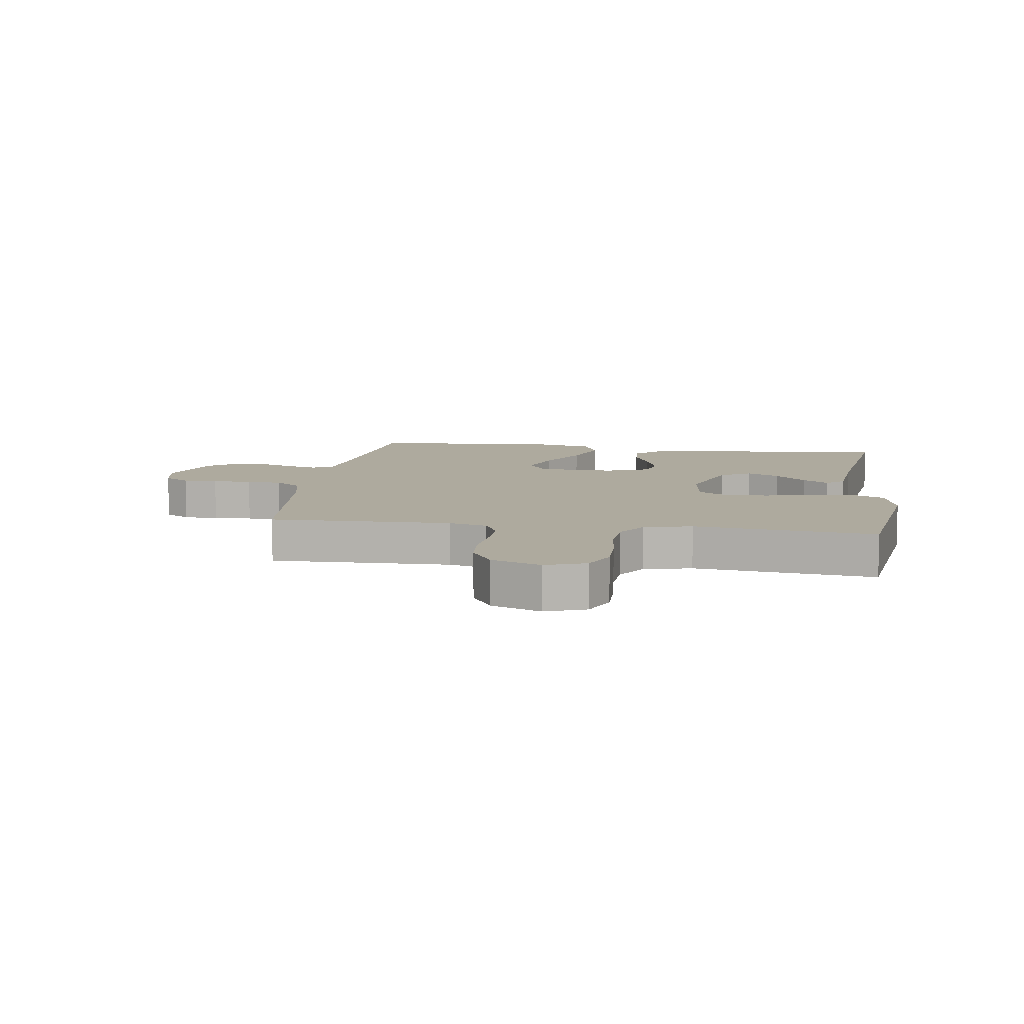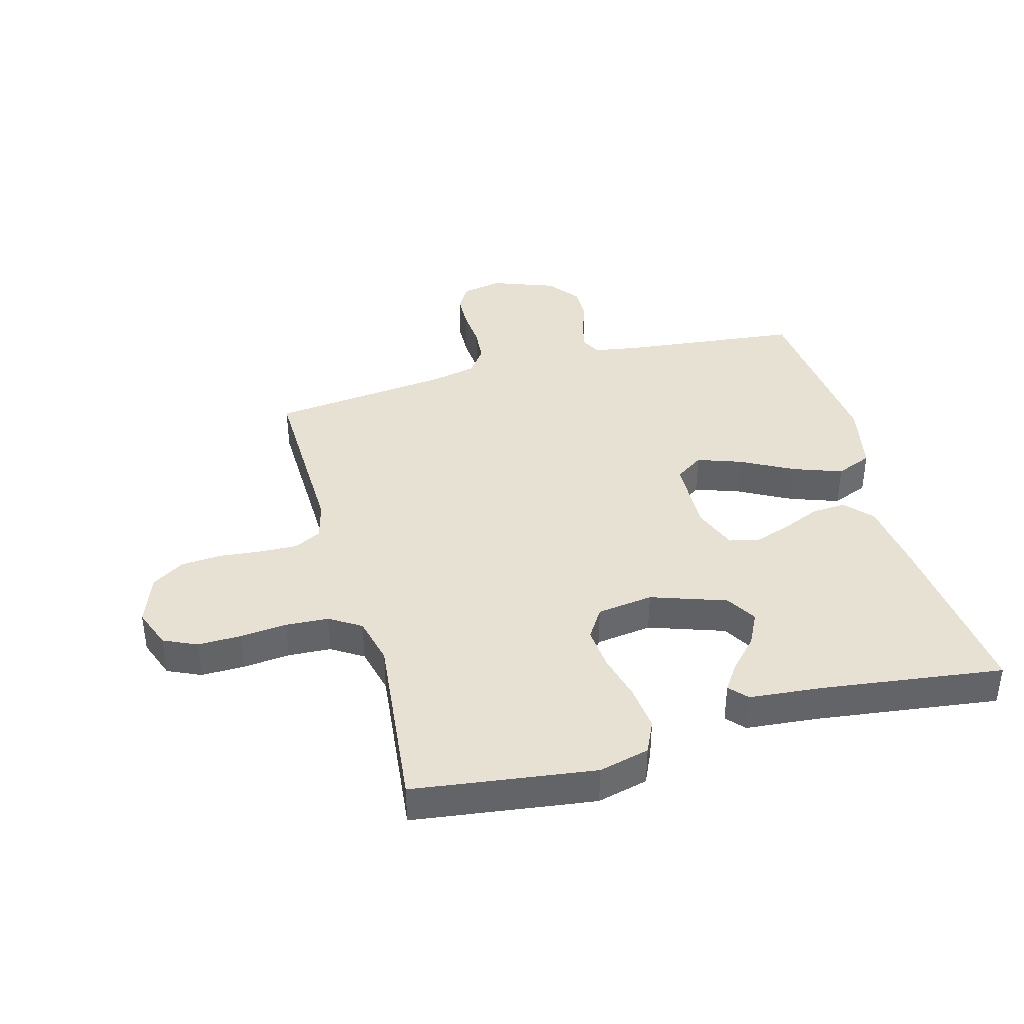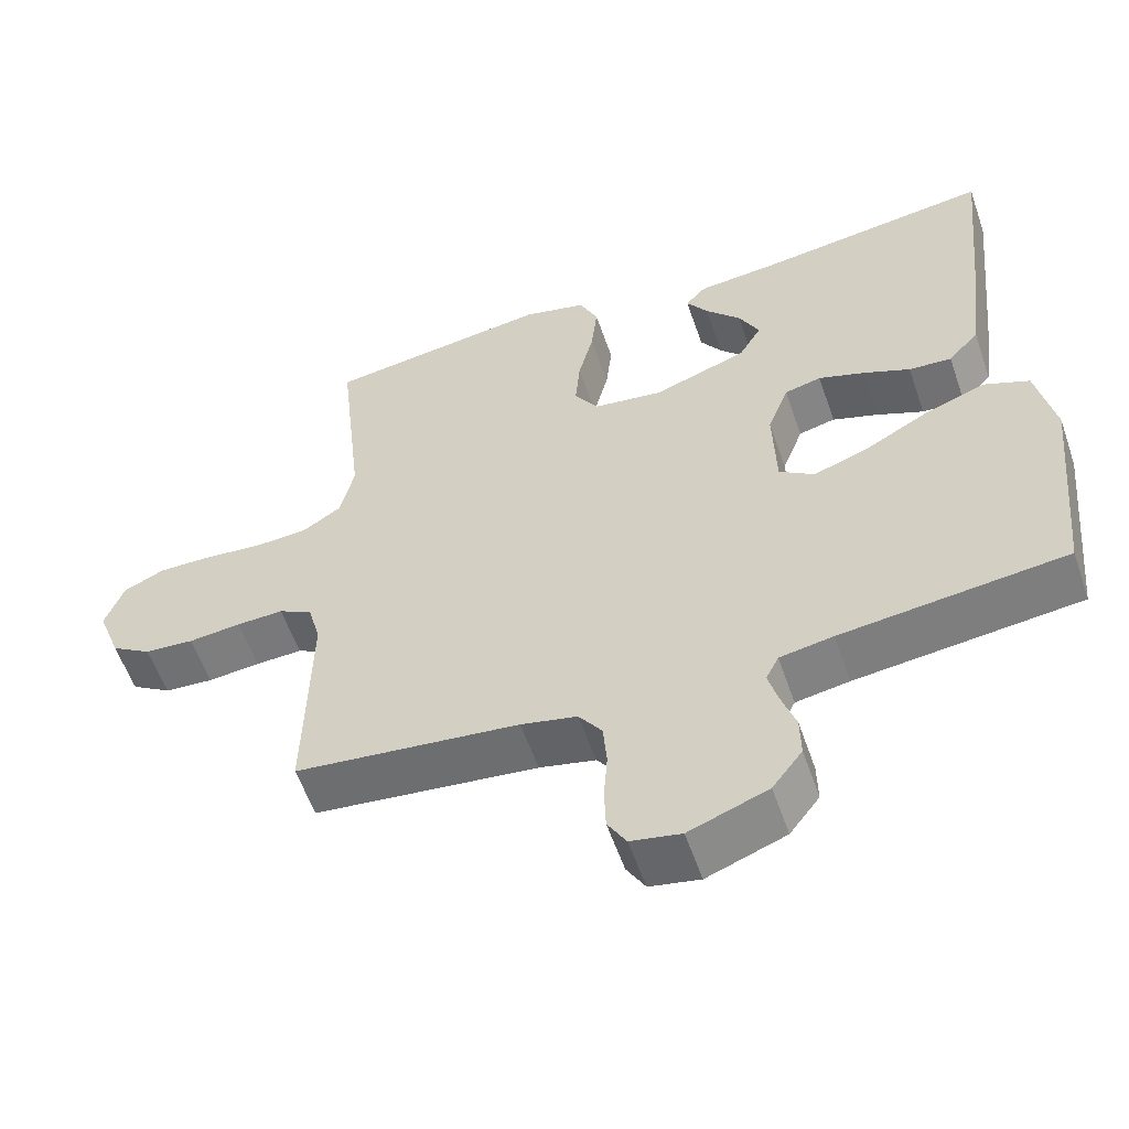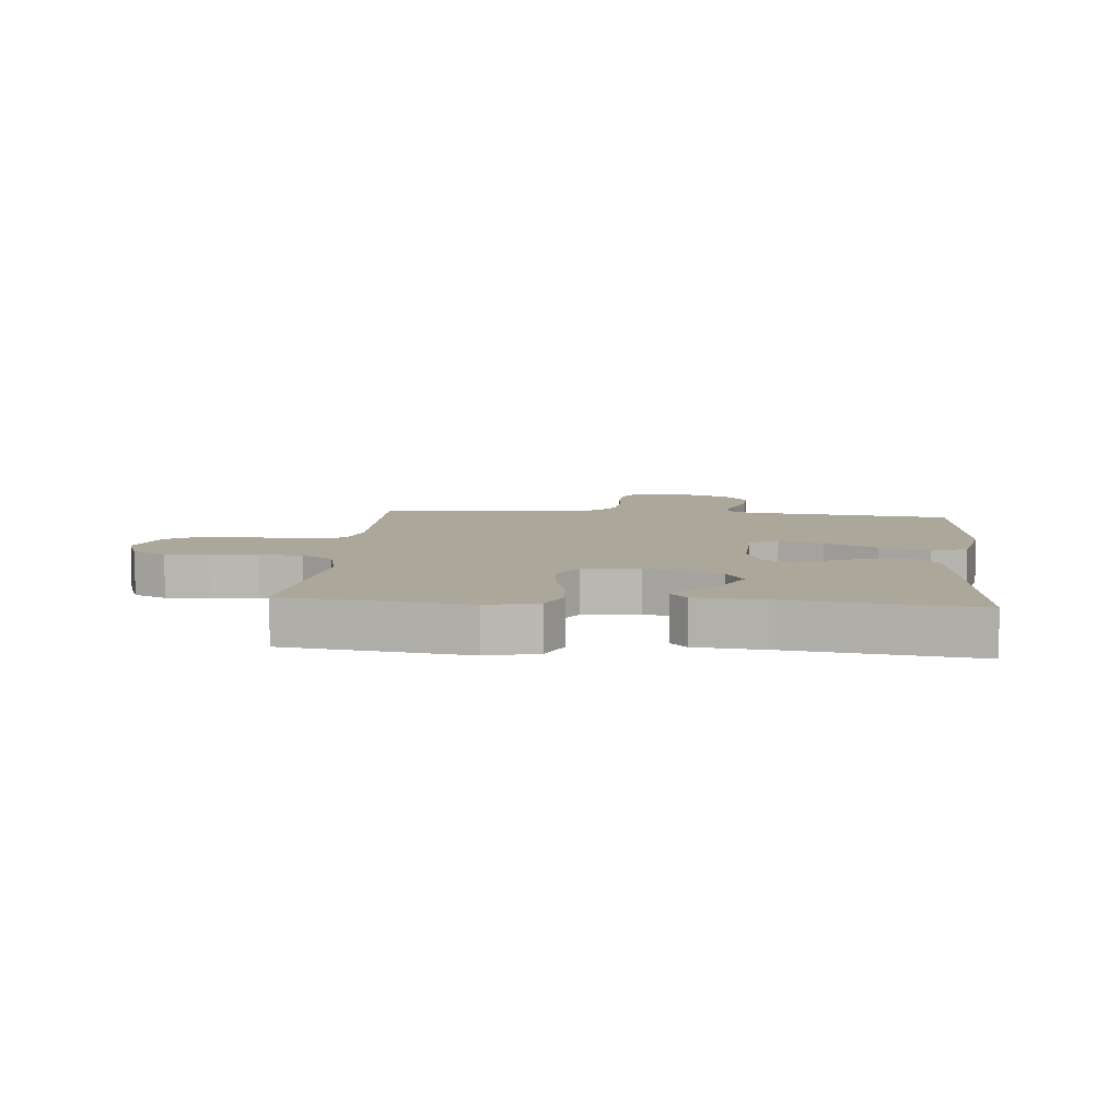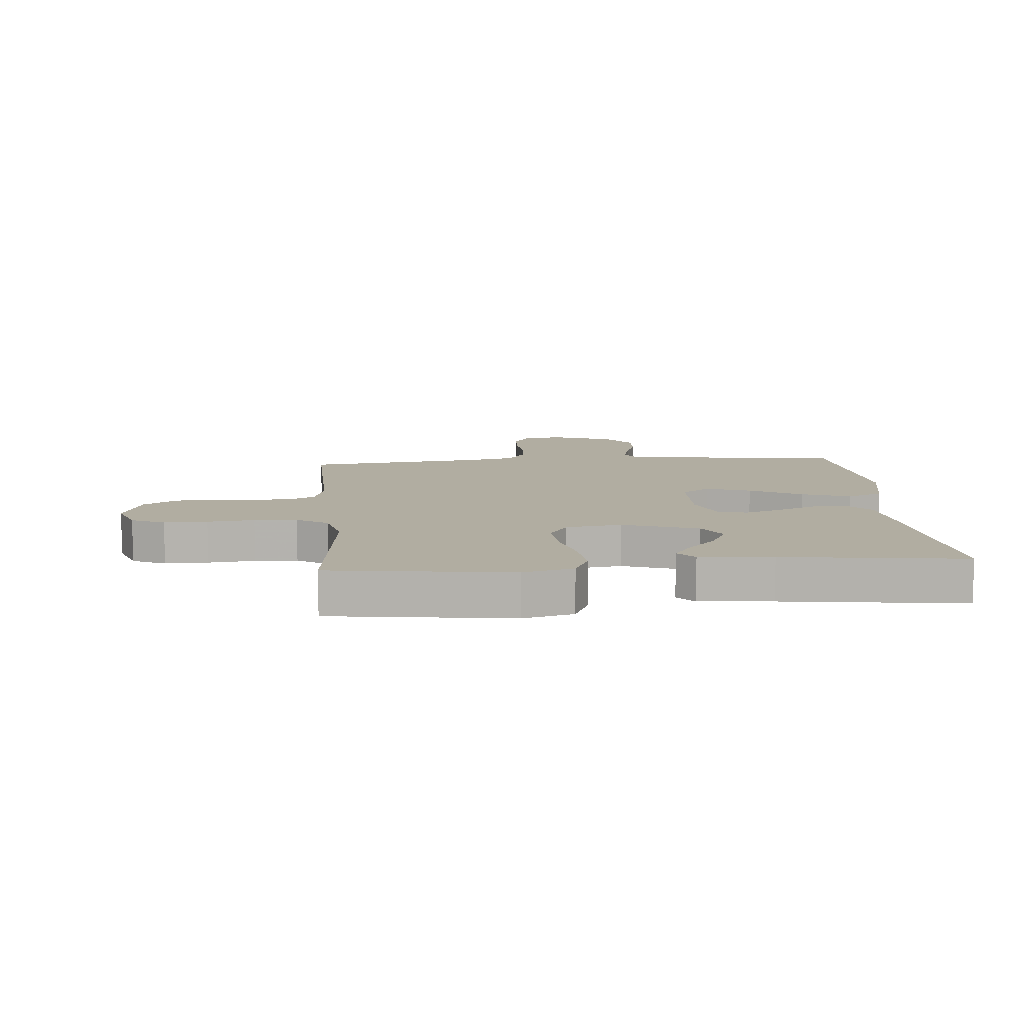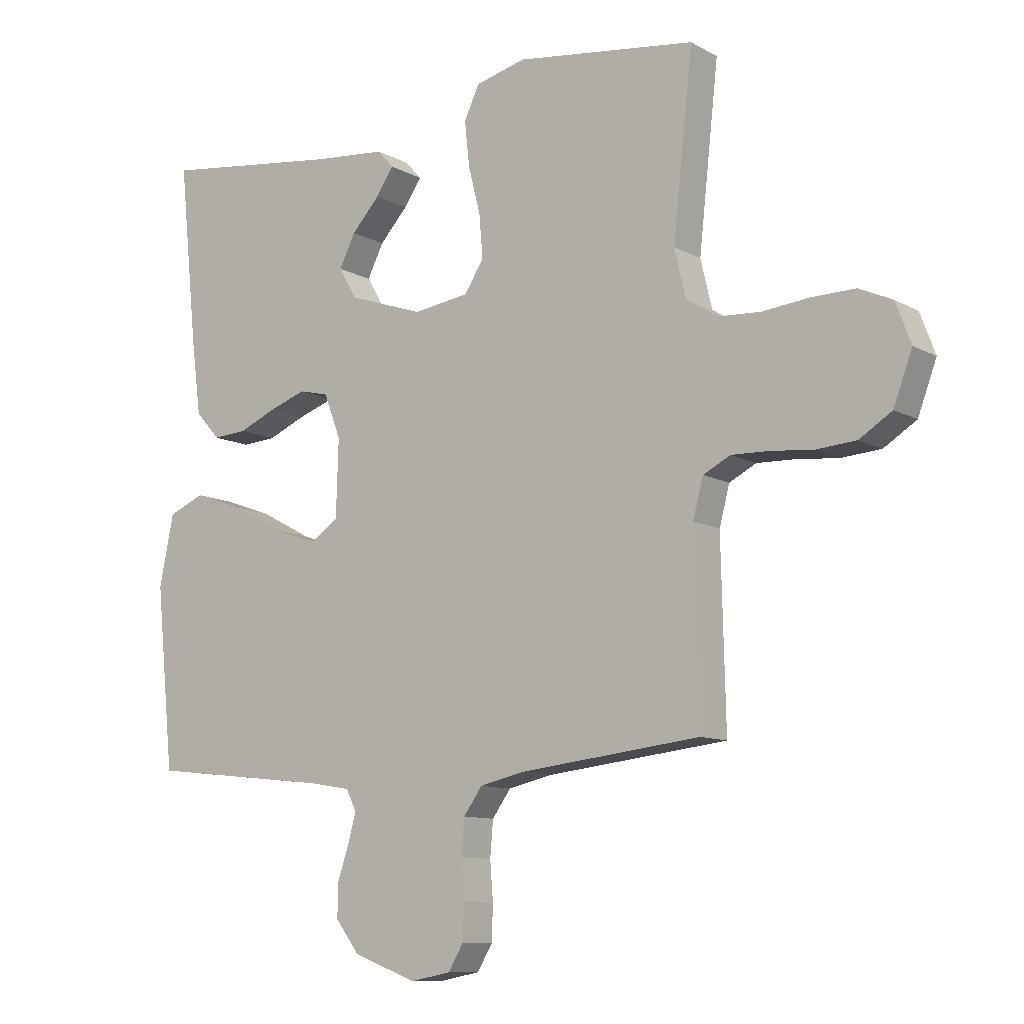
<metadata>
{"format":"obj","ext":"obj","renderer":"f3d","projection":"perspective","resolution":1024,"background":"white","views":[{"elev":9.3,"azim":-81.7,"up":"+Y"},{"elev":39.4,"azim":-15.3,"up":"+Y"},{"elev":-57.1,"azim":19.0,"up":"+Z"},{"elev":8.1,"azim":5.3,"up":"+Y"},{"elev":10.4,"azim":-4.9,"up":"+Y"},{"elev":-10.3,"azim":-143.7,"up":"+Z"}]}
</metadata>
<code>
v 0.5 0.07 0.5
v 0.469 0.07 0.2
v 0.453 0.07 0.078
v 0.412 0.07 0.033
v 0.355 0.07 0.037
v 0.292 0.07 0.064
v 0.231 0.07 0.085
v 0.182 0.07 0.073
v 0.154 0.07 0
v 0.158 0.07 -0.127
v 0.205 0.07 -0.159
v 0.279 0.07 -0.133
v 0.365 0.07 -0.087
v 0.446 0.07 -0.058
v 0.506 0.07 -0.083
v 0.53 0.07 -0.2
v 0.5 0.07 -0.5
v 0.2 0.07 -0.533
v 0.129 0.07 -0.545
v 0.112 0.07 -0.579
v 0.125 0.07 -0.627
v 0.144 0.07 -0.683
v 0.145 0.07 -0.739
v 0.105 0.07 -0.791
v 0 0.07 -0.83
v -0.067 0.07 -0.817
v -0.092 0.07 -0.775
v -0.094 0.07 -0.717
v -0.089 0.07 -0.653
v -0.094 0.07 -0.594
v -0.125 0.07 -0.551
v -0.2 0.07 -0.534
v -0.5 0.07 -0.5
v -0.493 0.07 -0.2
v -0.51 0.07 -0.136
v -0.555 0.07 -0.113
v -0.618 0.07 -0.115
v -0.688 0.07 -0.122
v -0.754 0.07 -0.117
v -0.808 0.07 -0.083
v -0.839 0.07 0
v -0.814 0.07 0.067
v -0.759 0.07 0.092
v -0.687 0.07 0.091
v -0.609 0.07 0.083
v -0.538 0.07 0.087
v -0.486 0.07 0.12
v -0.467 0.07 0.2
v -0.5 0.07 0.5
v -0.2 0.07 0.54
v -0.116 0.07 0.519
v -0.091 0.07 0.465
v -0.099 0.07 0.391
v -0.119 0.07 0.312
v -0.125 0.07 0.241
v -0.093 0.07 0.191
v 0 0.07 0.178
v 0.125 0.07 0.221
v 0.155 0.07 0.272
v 0.128 0.07 0.326
v 0.081 0.07 0.377
v 0.052 0.07 0.42
v 0.079 0.07 0.45
v 0.2 0.07 0.461
v 0.5 0 0.5
v 0.469 0 0.2
v 0.453 0 0.078
v 0.412 0 0.033
v 0.355 0 0.037
v 0.292 0 0.064
v 0.231 0 0.085
v 0.182 0 0.073
v 0.154 0 0
v 0.158 0 -0.127
v 0.205 0 -0.159
v 0.279 0 -0.133
v 0.365 0 -0.087
v 0.446 0 -0.058
v 0.506 0 -0.083
v 0.53 0 -0.2
v 0.5 0 -0.5
v 0.2 0 -0.533
v 0.129 0 -0.545
v 0.112 0 -0.579
v 0.125 0 -0.627
v 0.144 0 -0.683
v 0.145 0 -0.739
v 0.105 0 -0.791
v 0 0 -0.83
v -0.067 0 -0.817
v -0.092 0 -0.775
v -0.094 0 -0.717
v -0.089 0 -0.653
v -0.094 0 -0.594
v -0.125 0 -0.551
v -0.2 0 -0.534
v -0.5 0 -0.5
v -0.493 0 -0.2
v -0.51 0 -0.136
v -0.555 0 -0.113
v -0.618 0 -0.115
v -0.688 0 -0.122
v -0.754 0 -0.117
v -0.808 0 -0.083
v -0.839 0 0
v -0.814 0 0.067
v -0.759 0 0.092
v -0.687 0 0.091
v -0.609 0 0.083
v -0.538 0 0.087
v -0.486 0 0.12
v -0.467 0 0.2
v -0.5 0 0.5
v -0.2 0 0.54
v -0.116 0 0.519
v -0.091 0 0.465
v -0.099 0 0.391
v -0.119 0 0.312
v -0.125 0 0.241
v -0.093 0 0.191
v 0 0 0.178
v 0.125 0 0.221
v 0.155 0 0.272
v 0.128 0 0.326
v 0.081 0 0.377
v 0.052 0 0.42
v 0.079 0 0.45
v 0.2 0 0.461
f 62 63 64
f 61 62 64
f 60 61 64
f 4 5 6
f 3 4 6
f 2 3 6
f 1 2 6
f 64 1 6
f 60 64 6
f 59 60 6
f 58 59 6 7
f 57 58 7 8
f 56 57 8 9
f 52 53 54
f 51 52 54
f 50 51 54
f 49 50 54
f 48 49 54
f 47 48 54 55
f 46 47 55 56
f 43 44 45
f 42 43 45
f 41 42 45
f 40 41 45
f 39 40 45
f 38 39 45
f 37 38 45
f 36 37 45 46
f 56 9 10
f 46 56 10
f 36 46 10
f 35 36 10
f 32 33 34
f 35 10 11
f 34 35 11
f 32 34 11
f 31 32 11
f 27 28 29
f 26 27 29
f 25 26 29
f 24 25 29
f 23 24 29
f 22 23 29
f 21 22 29
f 20 21 29 30
f 31 11 12
f 30 31 12
f 20 30 12
f 19 20 12
f 16 17 18
f 16 18 19
f 15 16 19
f 14 15 19
f 13 14 19
f 12 13 19
f 128 127 126
f 128 126 125
f 128 125 124
f 70 69 68
f 70 68 67
f 70 67 66
f 70 66 65
f 70 65 128
f 70 128 124
f 70 124 123
f 71 70 123 122
f 72 71 122 121
f 73 72 121 120
f 118 117 116
f 118 116 115
f 118 115 114
f 118 114 113
f 118 113 112
f 119 118 112 111
f 120 119 111 110
f 109 108 107
f 109 107 106
f 109 106 105
f 109 105 104
f 109 104 103
f 109 103 102
f 109 102 101
f 110 109 101 100
f 74 73 120
f 74 120 110
f 74 110 100
f 74 100 99
f 98 97 96
f 75 74 99
f 75 99 98
f 75 98 96
f 75 96 95
f 93 92 91
f 93 91 90
f 93 90 89
f 93 89 88
f 93 88 87
f 93 87 86
f 93 86 85
f 94 93 85 84
f 76 75 95
f 76 95 94
f 76 94 84
f 76 84 83
f 82 81 80
f 83 82 80
f 83 80 79
f 83 79 78
f 83 78 77
f 83 77 76
f 1 65 66 2
f 2 66 67 3
f 3 67 68 4
f 4 68 69 5
f 5 69 70 6
f 6 70 71 7
f 7 71 72 8
f 8 72 73 9
f 9 73 74 10
f 10 74 75 11
f 11 75 76 12
f 12 76 77 13
f 13 77 78 14
f 14 78 79 15
f 15 79 80 16
f 16 80 81 17
f 17 81 82 18
f 18 82 83 19
f 19 83 84 20
f 20 84 85 21
f 21 85 86 22
f 22 86 87 23
f 23 87 88 24
f 24 88 89 25
f 25 89 90 26
f 26 90 91 27
f 27 91 92 28
f 28 92 93 29
f 29 93 94 30
f 30 94 95 31
f 31 95 96 32
f 32 96 97 33
f 33 97 98 34
f 34 98 99 35
f 35 99 100 36
f 36 100 101 37
f 37 101 102 38
f 38 102 103 39
f 39 103 104 40
f 40 104 105 41
f 41 105 106 42
f 42 106 107 43
f 43 107 108 44
f 44 108 109 45
f 45 109 110 46
f 46 110 111 47
f 47 111 112 48
f 48 112 113 49
f 49 113 114 50
f 50 114 115 51
f 51 115 116 52
f 52 116 117 53
f 53 117 118 54
f 54 118 119 55
f 55 119 120 56
f 56 120 121 57
f 57 121 122 58
f 58 122 123 59
f 59 123 124 60
f 60 124 125 61
f 61 125 126 62
f 62 126 127 63
f 63 127 128 64
f 64 128 65 1

</code>
